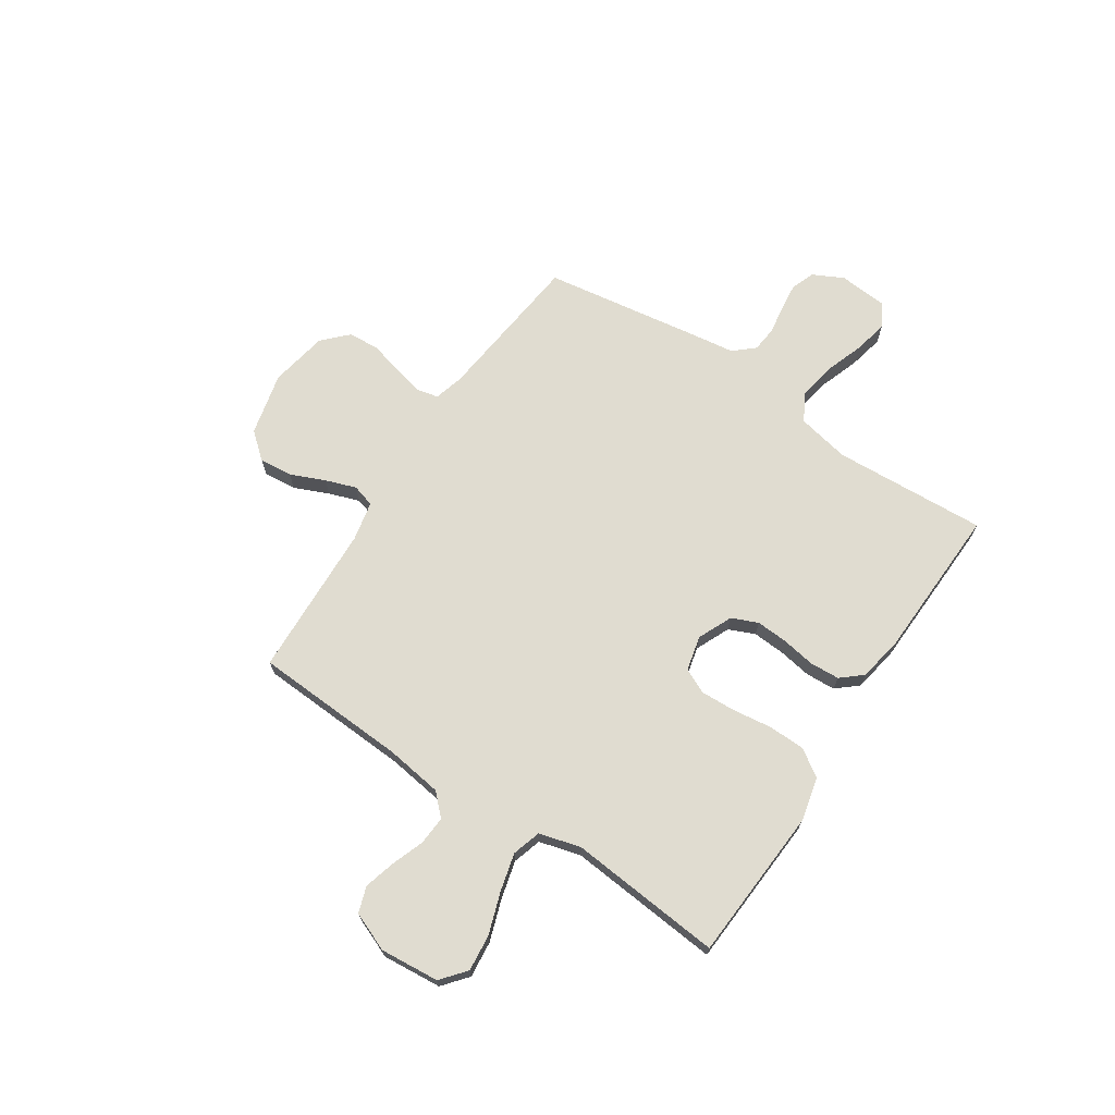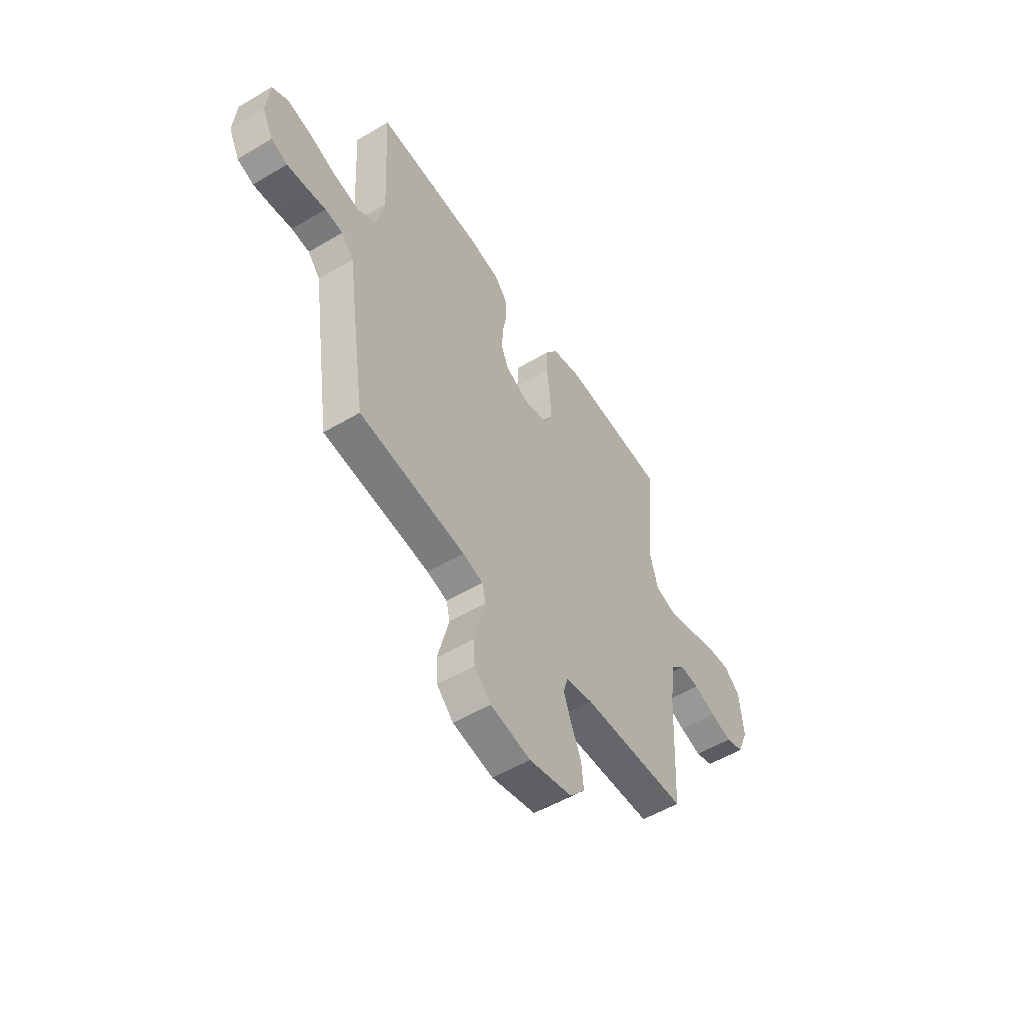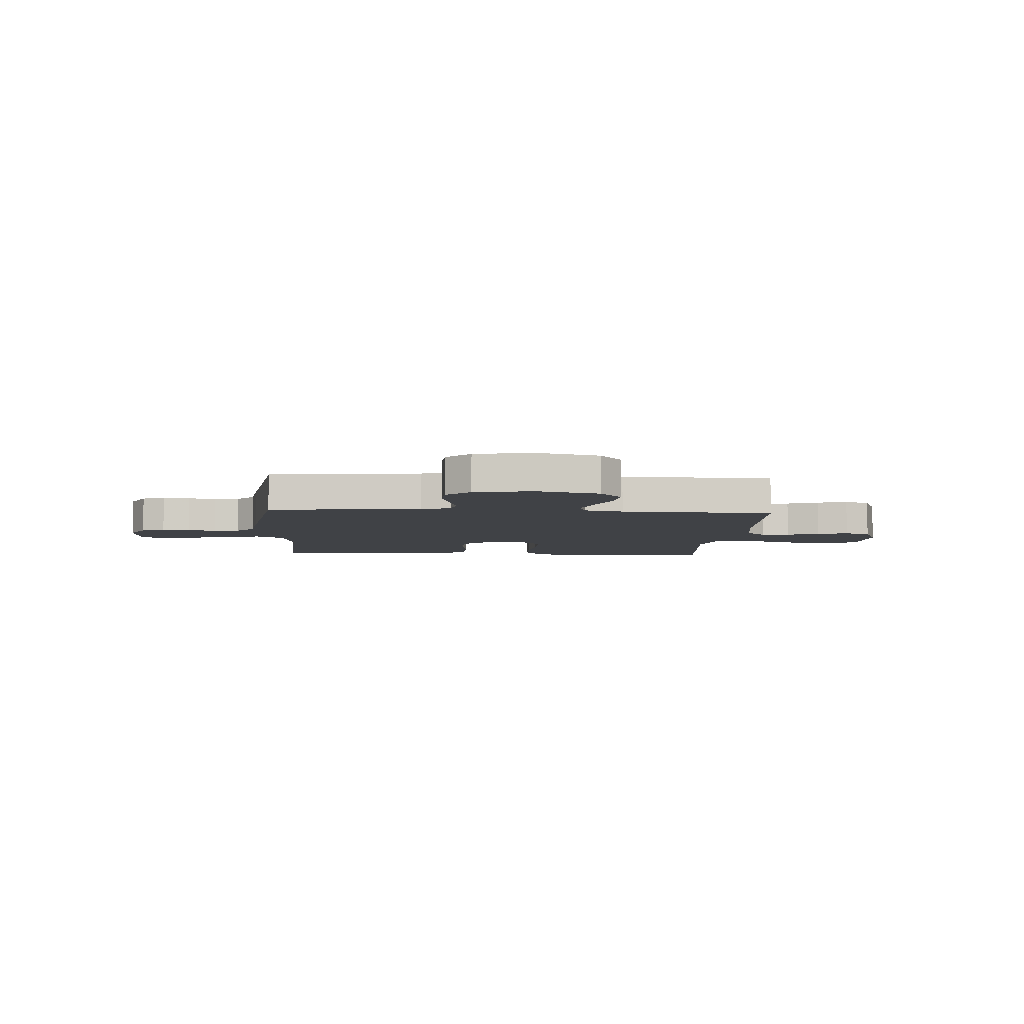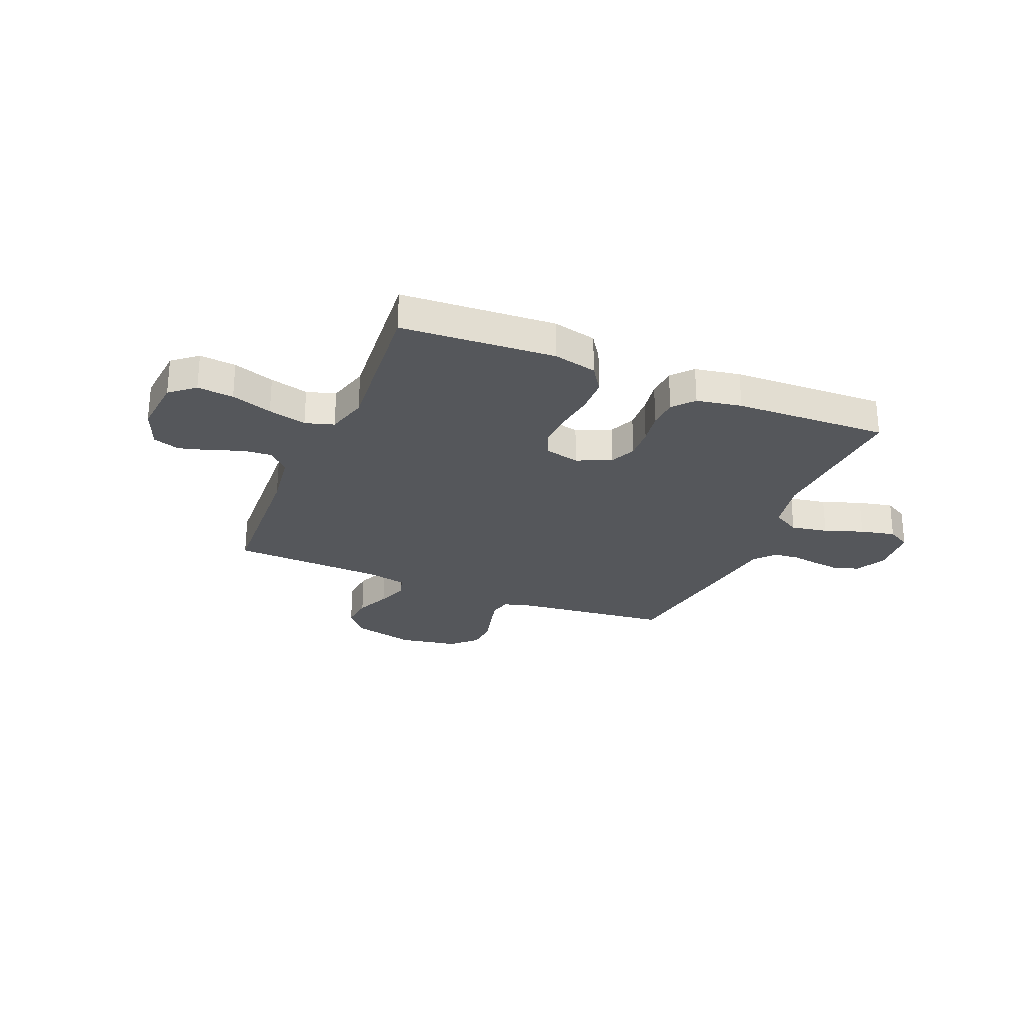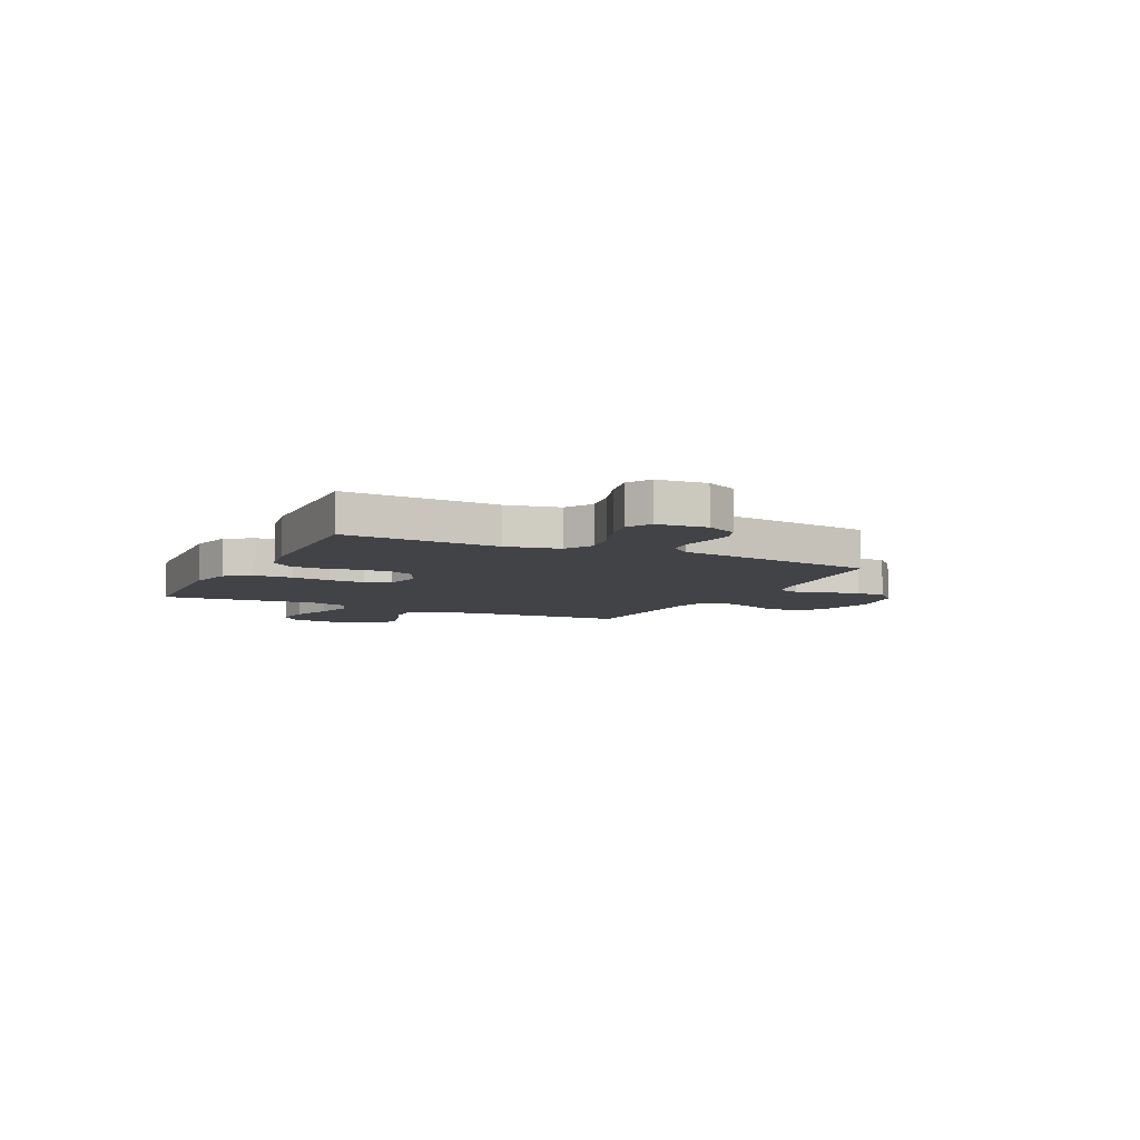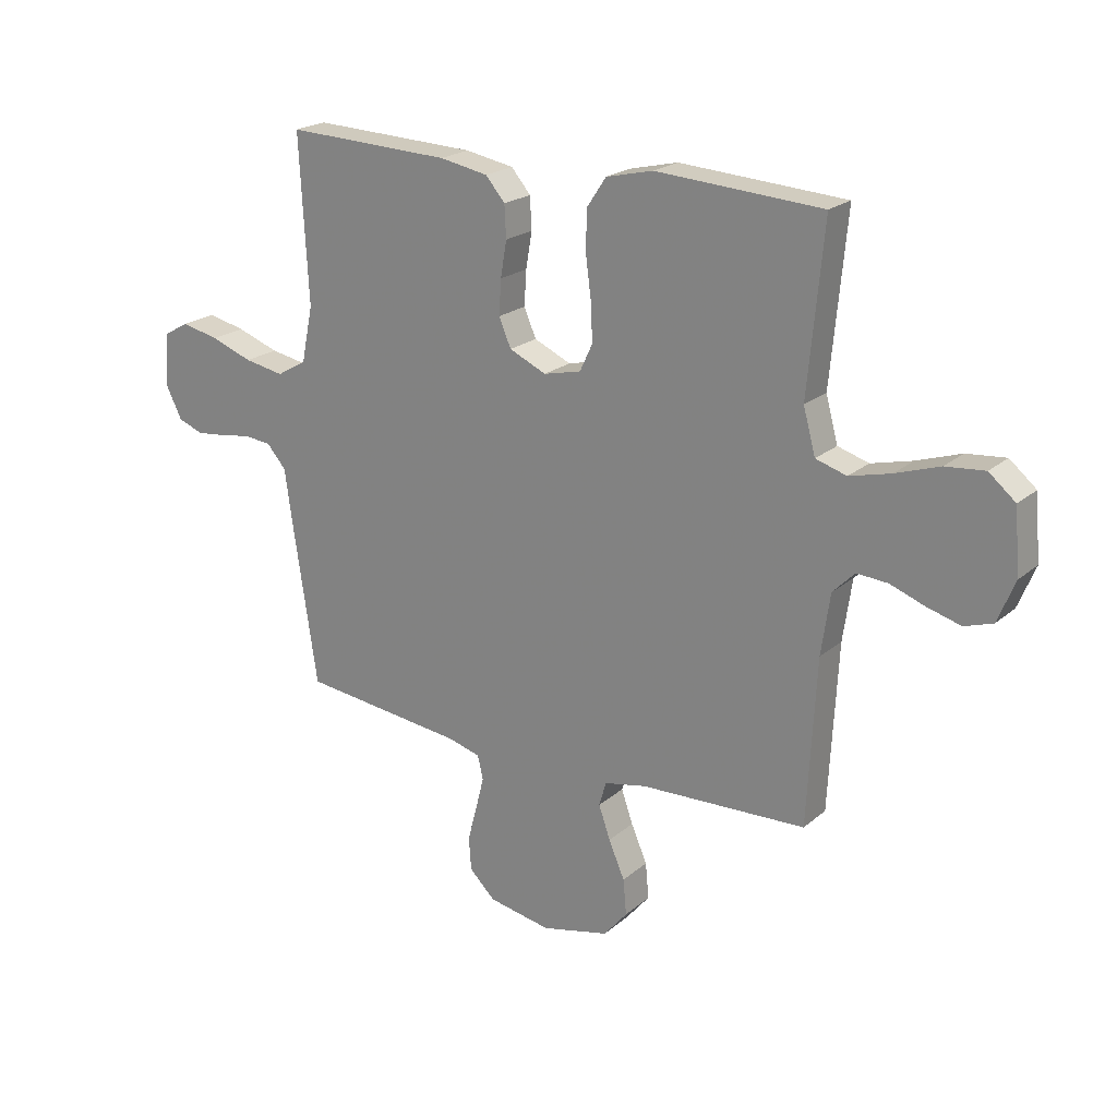
<metadata>
{"format":"obj","ext":"obj","renderer":"f3d","projection":"perspective","resolution":1024,"background":"white","views":[{"elev":69.5,"azim":-56.6,"up":"+Y"},{"elev":-53.6,"azim":122.4,"up":"+Z"},{"elev":-6.1,"azim":176.3,"up":"+Y"},{"elev":-26.6,"azim":-22.7,"up":"+Y"},{"elev":-7.1,"azim":64.0,"up":"+Y"},{"elev":21.3,"azim":-145.4,"up":"+Z"}]}
</metadata>
<code>
v -0.5 0.07 0.5
v -0.2 0.07 0.519
v -0.115 0.07 0.499
v -0.08 0.07 0.447
v -0.078 0.07 0.376
v -0.088 0.07 0.299
v -0.091 0.07 0.23
v -0.068 0.07 0.181
v 0 0.07 0.165
v 0.067 0.07 0.195
v 0.089 0.07 0.246
v 0.085 0.07 0.309
v 0.074 0.07 0.374
v 0.077 0.07 0.432
v 0.112 0.07 0.473
v 0.2 0.07 0.489
v 0.5 0.07 0.5
v 0.484 0.07 0.2
v 0.505 0.07 0.098
v 0.559 0.07 0.067
v 0.631 0.07 0.08
v 0.707 0.07 0.107
v 0.775 0.07 0.122
v 0.821 0.07 0.096
v 0.829 0.07 0
v 0.799 0.07 -0.06
v 0.753 0.07 -0.077
v 0.699 0.07 -0.071
v 0.643 0.07 -0.062
v 0.593 0.07 -0.067
v 0.558 0.07 -0.107
v 0.545 0.07 -0.2
v 0.5 0.07 -0.5
v 0.2 0.07 -0.534
v 0.143 0.07 -0.55
v 0.133 0.07 -0.593
v 0.148 0.07 -0.652
v 0.165 0.07 -0.717
v 0.161 0.07 -0.777
v 0.114 0.07 -0.823
v 0 0.07 -0.844
v -0.123 0.07 -0.815
v -0.166 0.07 -0.764
v -0.16 0.07 -0.699
v -0.131 0.07 -0.632
v -0.11 0.07 -0.572
v -0.123 0.07 -0.528
v -0.2 0.07 -0.512
v -0.5 0.07 -0.5
v -0.516 0.07 -0.2
v -0.532 0.07 -0.089
v -0.572 0.07 -0.049
v -0.628 0.07 -0.053
v -0.691 0.07 -0.076
v -0.752 0.07 -0.093
v -0.803 0.07 -0.076
v -0.834 0.07 0
v -0.824 0.07 0.115
v -0.776 0.07 0.155
v -0.705 0.07 0.148
v -0.625 0.07 0.121
v -0.55 0.07 0.102
v -0.494 0.07 0.119
v -0.472 0.07 0.2
v -0.5 0 0.5
v -0.2 0 0.519
v -0.115 0 0.499
v -0.08 0 0.447
v -0.078 0 0.376
v -0.088 0 0.299
v -0.091 0 0.23
v -0.068 0 0.181
v 0 0 0.165
v 0.067 0 0.195
v 0.089 0 0.246
v 0.085 0 0.309
v 0.074 0 0.374
v 0.077 0 0.432
v 0.112 0 0.473
v 0.2 0 0.489
v 0.5 0 0.5
v 0.484 0 0.2
v 0.505 0 0.098
v 0.559 0 0.067
v 0.631 0 0.08
v 0.707 0 0.107
v 0.775 0 0.122
v 0.821 0 0.096
v 0.829 0 0
v 0.799 0 -0.06
v 0.753 0 -0.077
v 0.699 0 -0.071
v 0.643 0 -0.062
v 0.593 0 -0.067
v 0.558 0 -0.107
v 0.545 0 -0.2
v 0.5 0 -0.5
v 0.2 0 -0.534
v 0.143 0 -0.55
v 0.133 0 -0.593
v 0.148 0 -0.652
v 0.165 0 -0.717
v 0.161 0 -0.777
v 0.114 0 -0.823
v 0 0 -0.844
v -0.123 0 -0.815
v -0.166 0 -0.764
v -0.16 0 -0.699
v -0.131 0 -0.632
v -0.11 0 -0.572
v -0.123 0 -0.528
v -0.2 0 -0.512
v -0.5 0 -0.5
v -0.516 0 -0.2
v -0.532 0 -0.089
v -0.572 0 -0.049
v -0.628 0 -0.053
v -0.691 0 -0.076
v -0.752 0 -0.093
v -0.803 0 -0.076
v -0.834 0 0
v -0.824 0 0.115
v -0.776 0 0.155
v -0.705 0 0.148
v -0.625 0 0.121
v -0.55 0 0.102
v -0.494 0 0.119
v -0.472 0 0.2
f 58 59 60 61
f 58 61 62
f 57 58 62
f 56 57 62 63
f 53 54 55 56
f 48 49 50
f 47 48 50 51
f 42 43 44 45
f 42 45 46
f 41 42 46
f 40 41 46 47
f 37 38 39 40
f 36 37 40 47
f 31 32 33 34
f 31 34 35
f 30 31 35
f 26 27 28 29
f 24 25 26 29
f 24 29 30
f 21 22 23 24
f 20 21 24 30
f 19 20 30 35
f 15 16 17 18
f 15 18 19 35
f 12 13 14 15
f 11 12 15 35
f 3 4 5 6
f 3 6 7
f 64 1 2 3
f 63 64 3 7
f 53 56 63 7
f 35 36 47 51
f 35 51 52
f 10 11 35
f 9 10 35
f 8 9 35 52
f 7 8 52 53
f 125 124 123 122
f 126 125 122
f 126 122 121
f 127 126 121 120
f 120 119 118 117
f 114 113 112
f 115 114 112 111
f 109 108 107 106
f 110 109 106
f 110 106 105
f 111 110 105 104
f 104 103 102 101
f 111 104 101 100
f 98 97 96 95
f 99 98 95
f 99 95 94
f 93 92 91 90
f 93 90 89 88
f 94 93 88
f 88 87 86 85
f 94 88 85 84
f 99 94 84 83
f 82 81 80 79
f 99 83 82 79
f 79 78 77 76
f 99 79 76 75
f 70 69 68 67
f 71 70 67
f 67 66 65 128
f 71 67 128 127
f 71 127 120 117
f 115 111 100 99
f 116 115 99
f 99 75 74
f 99 74 73
f 116 99 73 72
f 117 116 72 71
f 1 65 66 2
f 2 66 67 3
f 3 67 68 4
f 4 68 69 5
f 5 69 70 6
f 6 70 71 7
f 7 71 72 8
f 8 72 73 9
f 9 73 74 10
f 10 74 75 11
f 11 75 76 12
f 12 76 77 13
f 13 77 78 14
f 14 78 79 15
f 15 79 80 16
f 16 80 81 17
f 17 81 82 18
f 18 82 83 19
f 19 83 84 20
f 20 84 85 21
f 21 85 86 22
f 22 86 87 23
f 23 87 88 24
f 24 88 89 25
f 25 89 90 26
f 26 90 91 27
f 27 91 92 28
f 28 92 93 29
f 29 93 94 30
f 30 94 95 31
f 31 95 96 32
f 32 96 97 33
f 33 97 98 34
f 34 98 99 35
f 35 99 100 36
f 36 100 101 37
f 37 101 102 38
f 38 102 103 39
f 39 103 104 40
f 40 104 105 41
f 41 105 106 42
f 42 106 107 43
f 43 107 108 44
f 44 108 109 45
f 45 109 110 46
f 46 110 111 47
f 47 111 112 48
f 48 112 113 49
f 49 113 114 50
f 50 114 115 51
f 51 115 116 52
f 52 116 117 53
f 53 117 118 54
f 54 118 119 55
f 55 119 120 56
f 56 120 121 57
f 57 121 122 58
f 58 122 123 59
f 59 123 124 60
f 60 124 125 61
f 61 125 126 62
f 62 126 127 63
f 63 127 128 64
f 64 128 65 1

</code>
